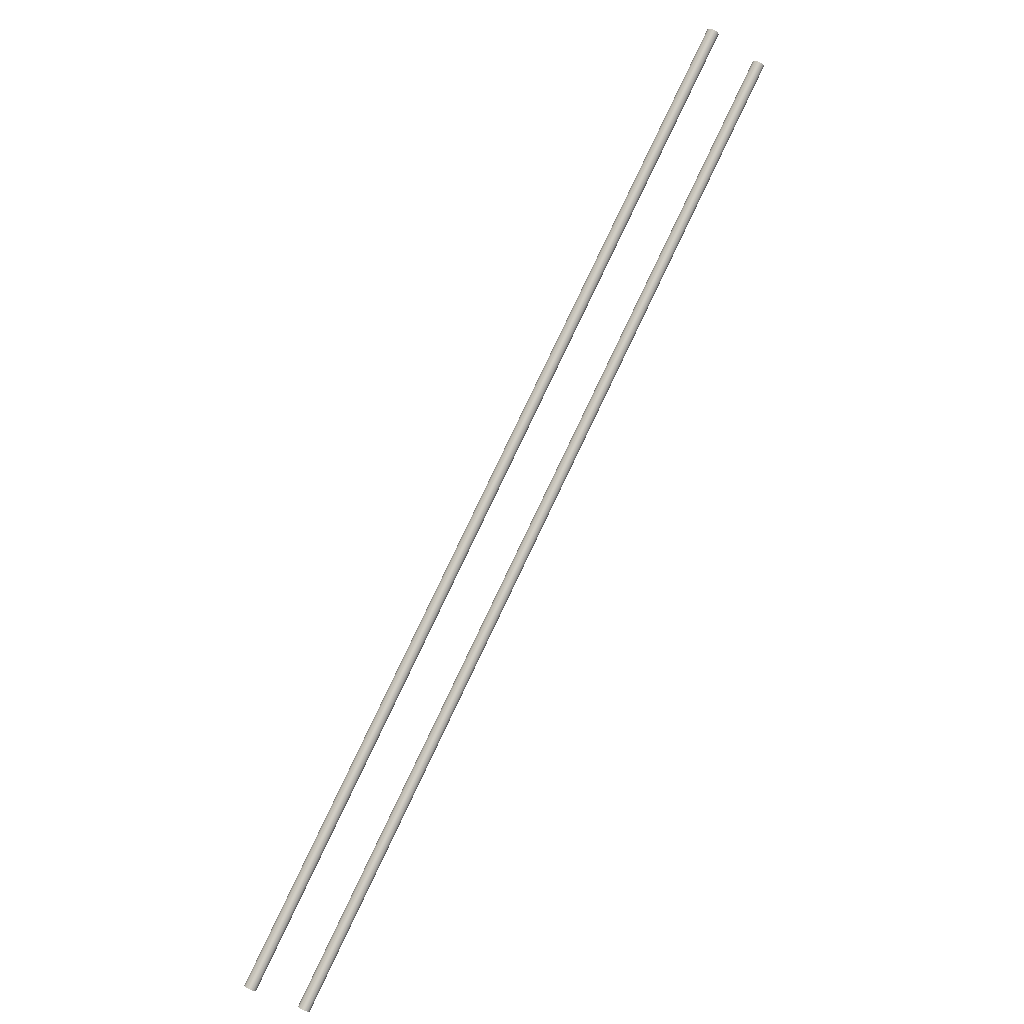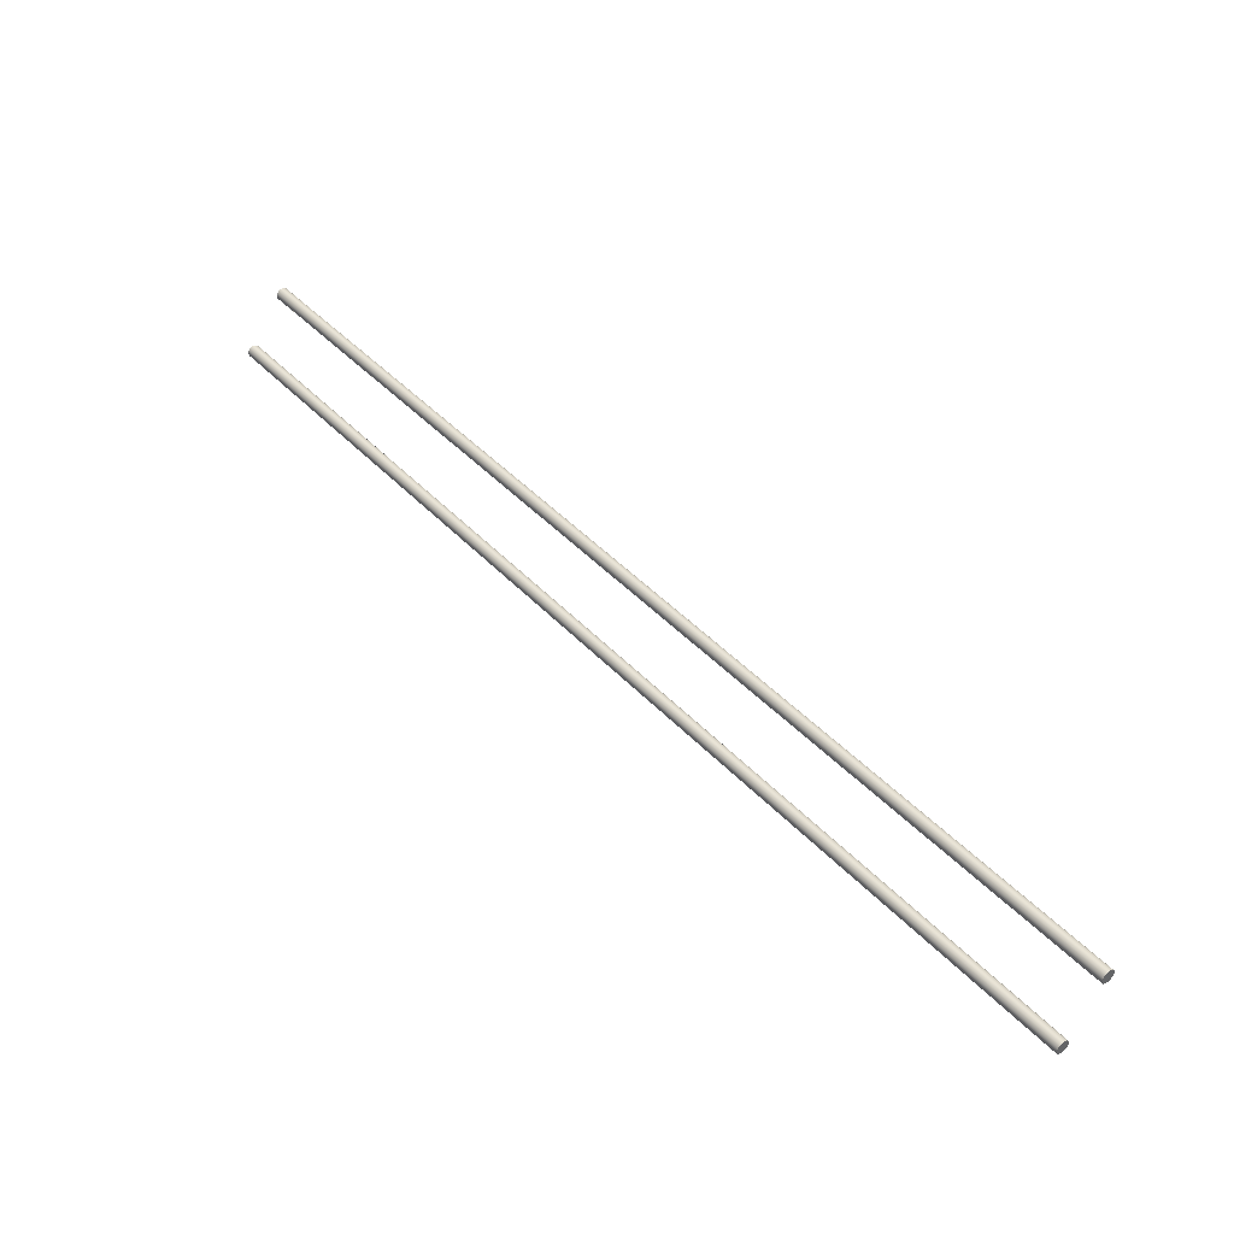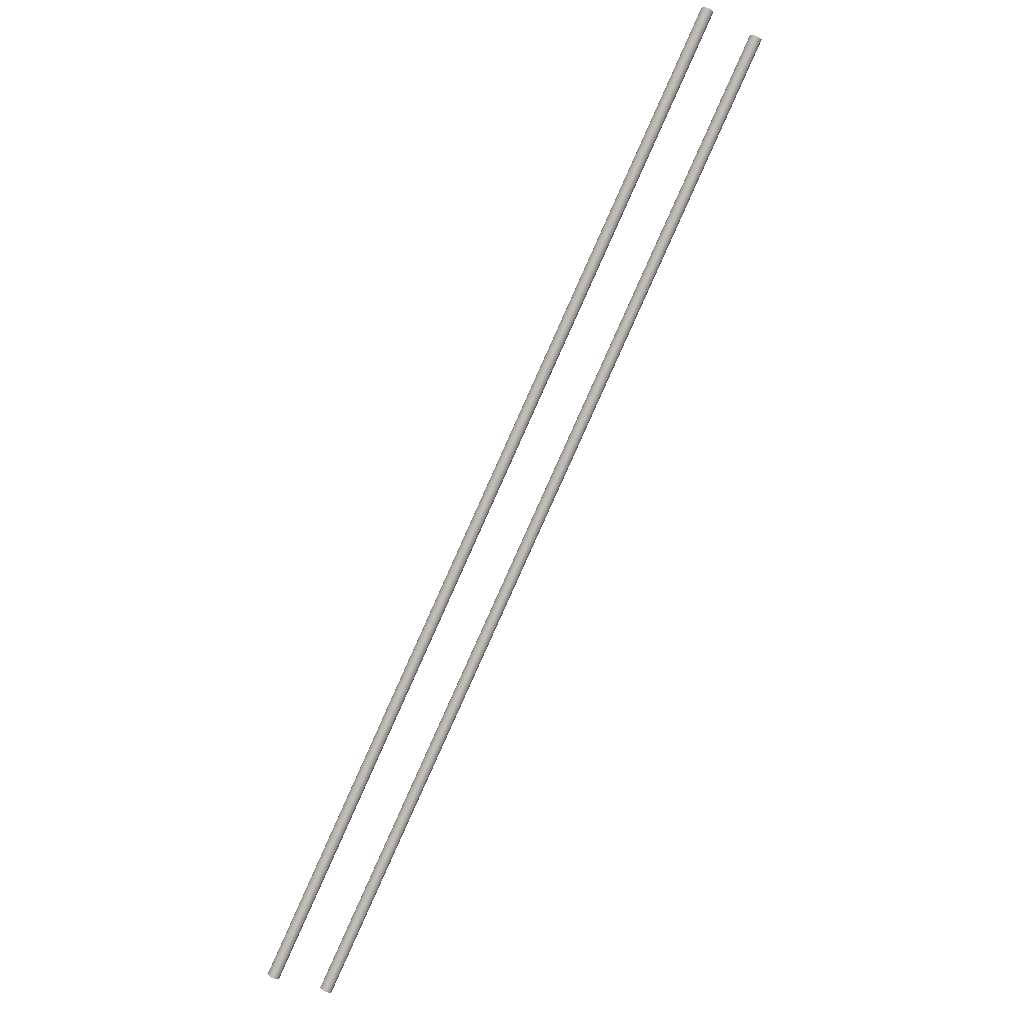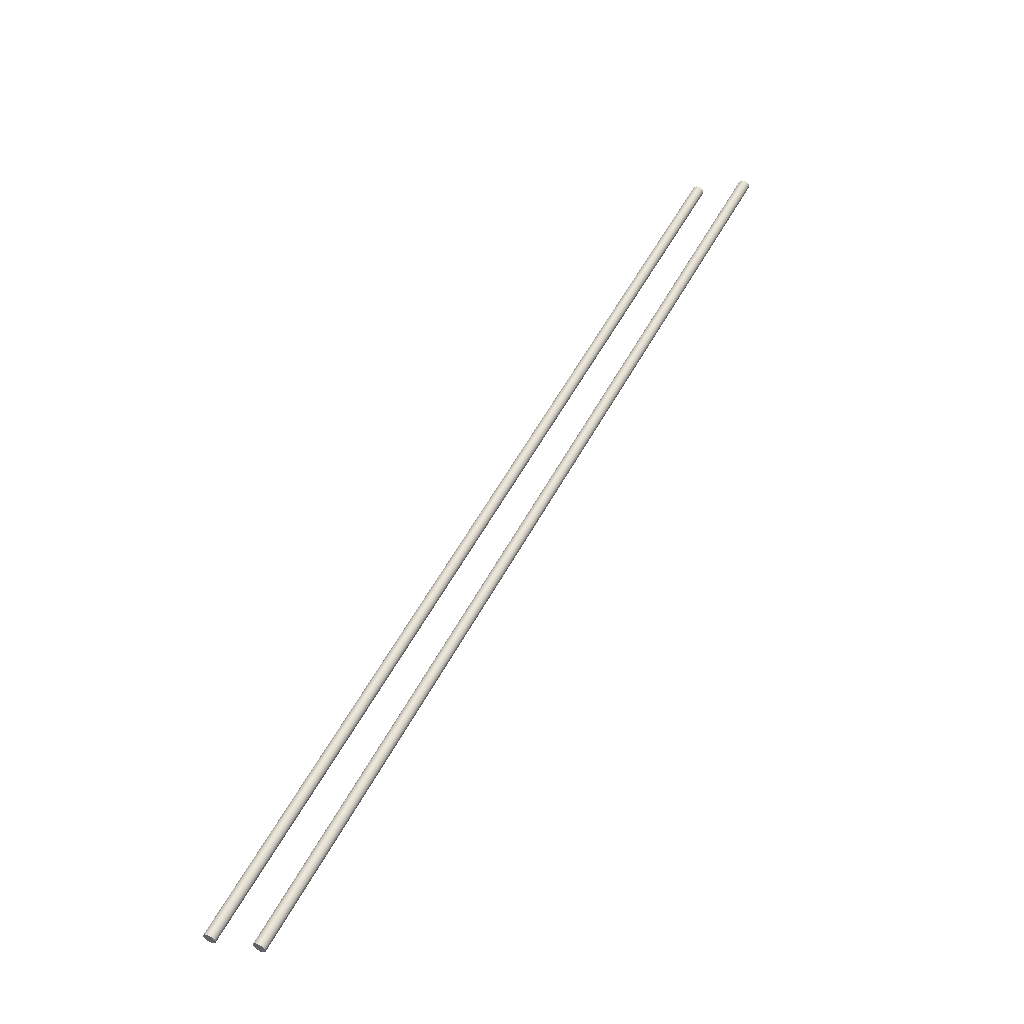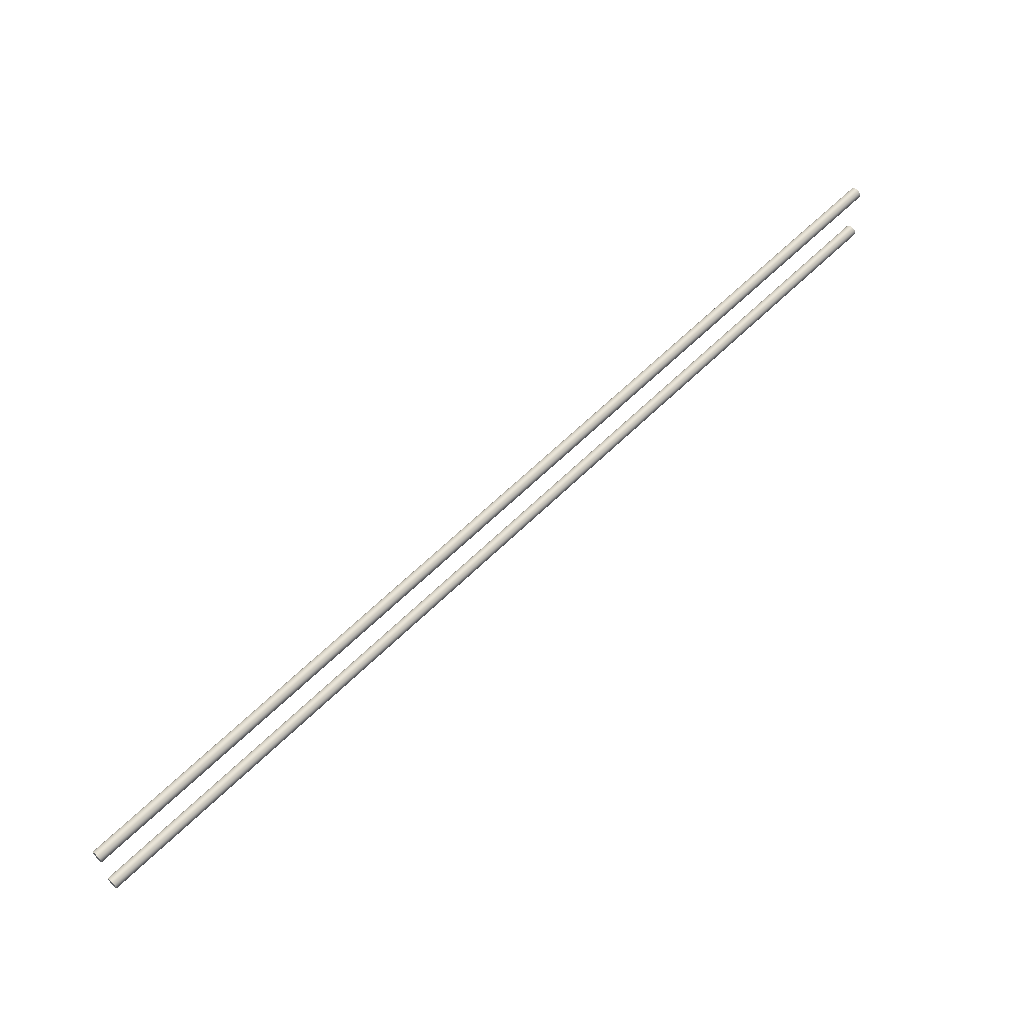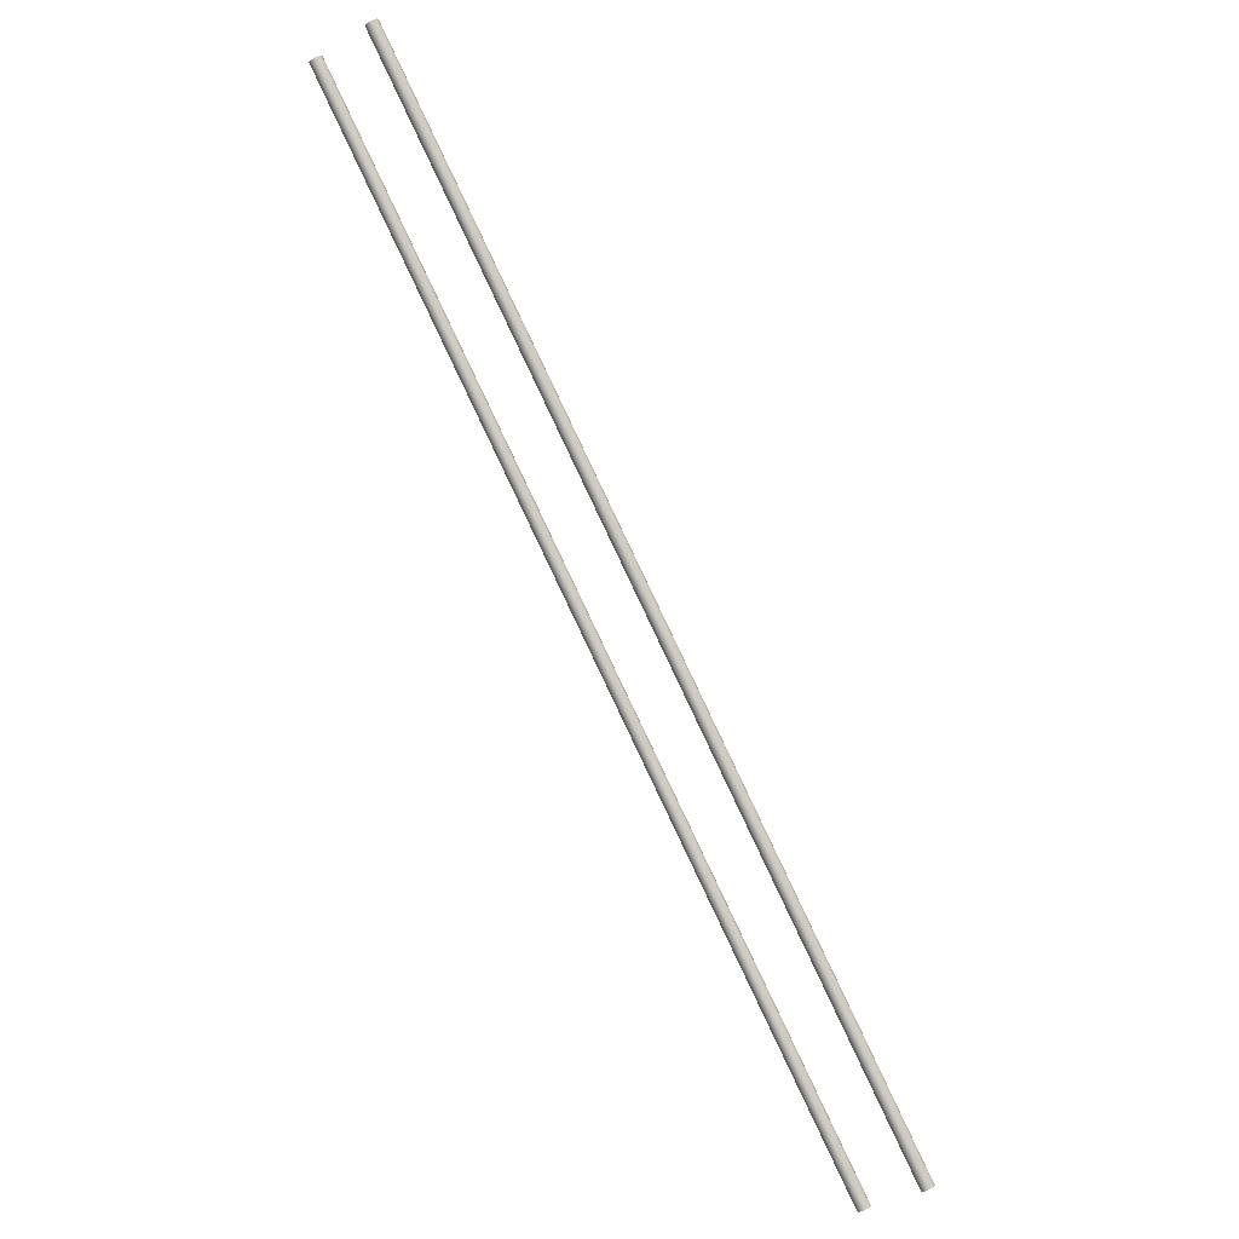
<metadata>
{"format":"obj","ext":"obj","renderer":"f3d","projection":"perspective","resolution":1024,"background":"white","views":[{"elev":-44.5,"azim":-37.6,"up":"+Y"},{"elev":-72.6,"azim":62.0,"up":"+Y"},{"elev":-34.5,"azim":144.5,"up":"+Z"},{"elev":-0.7,"azim":-140.6,"up":"+Y"},{"elev":-32.3,"azim":93.1,"up":"+Z"},{"elev":-38.7,"azim":37.4,"up":"+Y"}]}
</metadata>
<code>
g railway
v 9.001 2.877 -0.7724
v 9.001 8.877 5.26
v 9.009 2.878 -0.7727
v 9.009 8.878 5.26
v 9.016 2.879 -0.7739
v 9.016 8.879 5.259
v 9.023 2.881 -0.7758
v 9.023 8.881 5.257
v 9.029 2.883 -0.7785
v 9.029 8.883 5.254
v 9.035 2.887 -0.7818
v 9.035 8.887 5.251
v 9.04 2.891 -0.7856
v 9.04 8.891 5.247
v 9.045 2.895 -0.79
v 9.045 8.895 5.243
v 9.048 2.9 -0.7947
v 9.048 8.9 5.238
v 9.05 2.905 -0.7998
v 9.05 8.905 5.233
v 9.051 2.91 -0.805
v 9.051 8.91 5.228
v 9.051 2.915 -0.8102
v 9.051 8.915 5.223
v 9.05 2.921 -0.8155
v 9.05 8.921 5.217
v 9.048 2.926 -0.8205
v 9.048 8.926 5.212
v 9.045 2.93 -0.8252
v 9.045 8.93 5.208
v 9.04 2.935 -0.8296
v 9.04 8.935 5.203
v 9.035 2.939 -0.8335
v 9.035 8.939 5.199
v 9.029 2.942 -0.8367
v 9.029 8.942 5.196
v 9.023 2.945 -0.8394
v 9.023 8.945 5.193
v 9.016 2.947 -0.8413
v 9.016 8.947 5.192
v 9.009 2.948 -0.8425
v 9.009 8.948 5.19
v 9.001 2.948 -0.8429
v 9.001 8.948 5.19
v 8.994 2.948 -0.8425
v 8.994 8.948 5.19
v 8.986 2.947 -0.8413
v 8.986 8.947 5.192
v 8.98 2.945 -0.8394
v 8.98 8.945 5.193
v 8.973 2.942 -0.8367
v 8.973 8.942 5.196
v 8.967 2.939 -0.8335
v 8.967 8.939 5.199
v 8.962 2.935 -0.8296
v 8.962 8.935 5.203
v 8.958 2.93 -0.8252
v 8.958 8.93 5.208
v 8.955 2.926 -0.8205
v 8.955 8.926 5.212
v 8.952 2.921 -0.8155
v 8.952 8.921 5.217
v 8.951 2.915 -0.8102
v 8.951 8.915 5.223
v 8.951 2.91 -0.805
v 8.951 8.91 5.228
v 8.952 2.905 -0.7998
v 8.952 8.905 5.233
v 8.955 2.9 -0.7947
v 8.955 8.9 5.238
v 8.958 2.895 -0.79
v 8.958 8.895 5.243
v 8.962 2.891 -0.7856
v 8.962 8.891 5.247
v 8.967 2.887 -0.7818
v 8.967 8.887 5.251
v 8.973 2.883 -0.7785
v 8.973 8.883 5.254
v 8.98 2.881 -0.7758
v 8.98 8.881 5.257
v 8.986 2.879 -0.7739
v 8.986 8.879 5.259
v 8.994 2.878 -0.7727
v 8.994 8.878 5.26
v 9.001 2.877 -0.7724
v 9.001 8.877 5.26
v 9.001 2.877 -0.7724
v 9.009 2.878 -0.7727
v 9.016 2.879 -0.7739
v 9.023 2.881 -0.7758
v 9.029 2.883 -0.7785
v 9.035 2.887 -0.7818
v 9.04 2.891 -0.7856
v 9.045 2.895 -0.79
v 9.048 2.9 -0.7947
v 9.05 2.905 -0.7998
v 9.051 2.91 -0.805
v 9.051 2.915 -0.8102
v 9.05 2.921 -0.8155
v 9.048 2.926 -0.8205
v 9.045 2.93 -0.8252
v 9.04 2.935 -0.8296
v 9.035 2.939 -0.8335
v 9.029 2.942 -0.8367
v 9.023 2.945 -0.8394
v 9.016 2.947 -0.8413
v 9.009 2.948 -0.8425
v 9.001 2.948 -0.8429
v 8.994 2.948 -0.8425
v 8.986 2.947 -0.8413
v 8.98 2.945 -0.8394
v 8.973 2.942 -0.8367
v 8.967 2.939 -0.8335
v 8.962 2.935 -0.8296
v 8.958 2.93 -0.8252
v 8.955 2.926 -0.8205
v 8.952 2.921 -0.8155
v 8.951 2.915 -0.8102
v 8.951 2.91 -0.805
v 8.952 2.905 -0.7998
v 8.955 2.9 -0.7947
v 8.958 2.895 -0.79
v 8.962 2.891 -0.7856
v 8.967 2.887 -0.7818
v 8.973 2.883 -0.7785
v 8.98 2.881 -0.7758
v 8.986 2.879 -0.7739
v 8.994 2.878 -0.7727
v 9.001 8.877 5.26
v 9.009 8.878 5.26
v 9.016 8.879 5.259
v 9.023 8.881 5.257
v 9.029 8.883 5.254
v 9.035 8.887 5.251
v 9.04 8.891 5.247
v 9.045 8.895 5.243
v 9.048 8.9 5.238
v 9.05 8.905 5.233
v 9.051 8.91 5.228
v 9.051 8.915 5.223
v 9.05 8.921 5.217
v 9.048 8.926 5.212
v 9.045 8.93 5.208
v 9.04 8.935 5.203
v 9.035 8.939 5.199
v 9.029 8.942 5.196
v 9.023 8.945 5.193
v 9.016 8.947 5.192
v 9.009 8.948 5.19
v 9.001 8.948 5.19
v 8.994 8.948 5.19
v 8.986 8.947 5.192
v 8.98 8.945 5.193
v 8.973 8.942 5.196
v 8.967 8.939 5.199
v 8.962 8.935 5.203
v 8.958 8.93 5.208
v 8.955 8.926 5.212
v 8.952 8.921 5.217
v 8.951 8.915 5.223
v 8.951 8.91 5.228
v 8.952 8.905 5.233
v 8.955 8.9 5.238
v 8.958 8.895 5.243
v 8.962 8.891 5.247
v 8.967 8.887 5.251
v 8.973 8.883 5.254
v 8.98 8.881 5.257
v 8.986 8.879 5.259
v 8.994 8.878 5.26
f 113 112 111 110 109 108 107 106 105 104 103 102 101 100 99 98 97 96 95 94 93 92 91 90 89 88 87 128 127 126 125 124 123 122 121 120 119 118 117 116 115 114
f 153 154 155 156 157 158 159 160 161 162 163 164 165 166 167 168 169 170 129 130 131 132 133 134 135 136 137 138 139 140 141 142 143 144 145 146 147 148 149 150 151 152
f 1 3 4 2
f 3 5 6 4
f 5 7 8 6
f 7 9 10 8
f 9 11 12 10
f 11 13 14 12
f 13 15 16 14
f 15 17 18 16
f 17 19 20 18
f 19 21 22 20
f 21 23 24 22
f 23 25 26 24
f 25 27 28 26
f 27 29 30 28
f 29 31 32 30
f 31 33 34 32
f 33 35 36 34
f 35 37 38 36
f 37 39 40 38
f 39 41 42 40
f 41 43 44 42
f 43 45 46 44
f 45 47 48 46
f 47 49 50 48
f 49 51 52 50
f 51 53 54 52
f 53 55 56 54
f 55 57 58 56
f 57 59 60 58
f 59 61 62 60
f 61 63 64 62
f 63 65 66 64
f 65 67 68 66
f 67 69 70 68
f 69 71 72 70
f 71 73 74 72
f 73 75 76 74
f 75 77 78 76
f 77 79 80 78
f 79 81 82 80
f 81 83 84 82
f 83 85 86 84
v 8.501 2.877 -0.7724
v 8.501 8.877 5.26
v 8.509 2.878 -0.7727
v 8.509 8.878 5.26
v 8.516 2.879 -0.7739
v 8.516 8.879 5.259
v 8.523 2.881 -0.7758
v 8.523 8.881 5.257
v 8.529 2.883 -0.7785
v 8.529 8.883 5.254
v 8.535 2.887 -0.7818
v 8.535 8.887 5.251
v 8.54 2.891 -0.7856
v 8.54 8.891 5.247
v 8.545 2.895 -0.79
v 8.545 8.895 5.243
v 8.548 2.9 -0.7947
v 8.548 8.9 5.238
v 8.55 2.905 -0.7998
v 8.55 8.905 5.233
v 8.551 2.91 -0.805
v 8.551 8.91 5.228
v 8.551 2.915 -0.8102
v 8.551 8.915 5.223
v 8.55 2.921 -0.8155
v 8.55 8.921 5.217
v 8.548 2.926 -0.8205
v 8.548 8.926 5.212
v 8.545 2.93 -0.8252
v 8.545 8.93 5.208
v 8.54 2.935 -0.8296
v 8.54 8.935 5.203
v 8.535 2.939 -0.8335
v 8.535 8.939 5.199
v 8.529 2.942 -0.8367
v 8.529 8.942 5.196
v 8.523 2.945 -0.8394
v 8.523 8.945 5.193
v 8.516 2.947 -0.8413
v 8.516 8.947 5.192
v 8.509 2.948 -0.8425
v 8.509 8.948 5.19
v 8.501 2.948 -0.8429
v 8.501 8.948 5.19
v 8.494 2.948 -0.8425
v 8.494 8.948 5.19
v 8.486 2.947 -0.8413
v 8.486 8.947 5.192
v 8.48 2.945 -0.8394
v 8.48 8.945 5.193
v 8.473 2.942 -0.8367
v 8.473 8.942 5.196
v 8.467 2.939 -0.8335
v 8.467 8.939 5.199
v 8.462 2.935 -0.8296
v 8.462 8.935 5.203
v 8.458 2.93 -0.8252
v 8.458 8.93 5.208
v 8.455 2.926 -0.8205
v 8.455 8.926 5.212
v 8.452 2.921 -0.8155
v 8.452 8.921 5.217
v 8.451 2.915 -0.8102
v 8.451 8.915 5.223
v 8.451 2.91 -0.805
v 8.451 8.91 5.228
v 8.452 2.905 -0.7998
v 8.452 8.905 5.233
v 8.455 2.9 -0.7947
v 8.455 8.9 5.238
v 8.458 2.895 -0.79
v 8.458 8.895 5.243
v 8.462 2.891 -0.7856
v 8.462 8.891 5.247
v 8.467 2.887 -0.7818
v 8.467 8.887 5.251
v 8.473 2.883 -0.7785
v 8.473 8.883 5.254
v 8.48 2.881 -0.7758
v 8.48 8.881 5.257
v 8.486 2.879 -0.7739
v 8.486 8.879 5.259
v 8.494 2.878 -0.7727
v 8.494 8.878 5.26
v 8.501 2.877 -0.7724
v 8.501 8.877 5.26
v 8.501 2.877 -0.7724
v 8.509 2.878 -0.7727
v 8.516 2.879 -0.7739
v 8.523 2.881 -0.7758
v 8.529 2.883 -0.7785
v 8.535 2.887 -0.7818
v 8.54 2.891 -0.7856
v 8.545 2.895 -0.79
v 8.548 2.9 -0.7947
v 8.55 2.905 -0.7998
v 8.551 2.91 -0.805
v 8.551 2.915 -0.8102
v 8.55 2.921 -0.8155
v 8.548 2.926 -0.8205
v 8.545 2.93 -0.8252
v 8.54 2.935 -0.8296
v 8.535 2.939 -0.8335
v 8.529 2.942 -0.8367
v 8.523 2.945 -0.8394
v 8.516 2.947 -0.8413
v 8.509 2.948 -0.8425
v 8.501 2.948 -0.8429
v 8.494 2.948 -0.8425
v 8.486 2.947 -0.8413
v 8.48 2.945 -0.8394
v 8.473 2.942 -0.8367
v 8.467 2.939 -0.8335
v 8.462 2.935 -0.8296
v 8.458 2.93 -0.8252
v 8.455 2.926 -0.8205
v 8.452 2.921 -0.8155
v 8.451 2.915 -0.8102
v 8.451 2.91 -0.805
v 8.452 2.905 -0.7998
v 8.455 2.9 -0.7947
v 8.458 2.895 -0.79
v 8.462 2.891 -0.7856
v 8.467 2.887 -0.7818
v 8.473 2.883 -0.7785
v 8.48 2.881 -0.7758
v 8.486 2.879 -0.7739
v 8.494 2.878 -0.7727
v 8.501 8.877 5.26
v 8.509 8.878 5.26
v 8.516 8.879 5.259
v 8.523 8.881 5.257
v 8.529 8.883 5.254
v 8.535 8.887 5.251
v 8.54 8.891 5.247
v 8.545 8.895 5.243
v 8.548 8.9 5.238
v 8.55 8.905 5.233
v 8.551 8.91 5.228
v 8.551 8.915 5.223
v 8.55 8.921 5.217
v 8.548 8.926 5.212
v 8.545 8.93 5.208
v 8.54 8.935 5.203
v 8.535 8.939 5.199
v 8.529 8.942 5.196
v 8.523 8.945 5.193
v 8.516 8.947 5.192
v 8.509 8.948 5.19
v 8.501 8.948 5.19
v 8.494 8.948 5.19
v 8.486 8.947 5.192
v 8.48 8.945 5.193
v 8.473 8.942 5.196
v 8.467 8.939 5.199
v 8.462 8.935 5.203
v 8.458 8.93 5.208
v 8.455 8.926 5.212
v 8.452 8.921 5.217
v 8.451 8.915 5.223
v 8.451 8.91 5.228
v 8.452 8.905 5.233
v 8.455 8.9 5.238
v 8.458 8.895 5.243
v 8.462 8.891 5.247
v 8.467 8.887 5.251
v 8.473 8.883 5.254
v 8.48 8.881 5.257
v 8.486 8.879 5.259
v 8.494 8.878 5.26
f 283 282 281 280 279 278 277 276 275 274 273 272 271 270 269 268 267 266 265 264 263 262 261 260 259 258 257 298 297 296 295 294 293 292 291 290 289 288 287 286 285 284
f 323 324 325 326 327 328 329 330 331 332 333 334 335 336 337 338 339 340 299 300 301 302 303 304 305 306 307 308 309 310 311 312 313 314 315 316 317 318 319 320 321 322
f 171 173 174 172
f 173 175 176 174
f 175 177 178 176
f 177 179 180 178
f 179 181 182 180
f 181 183 184 182
f 183 185 186 184
f 185 187 188 186
f 187 189 190 188
f 189 191 192 190
f 191 193 194 192
f 193 195 196 194
f 195 197 198 196
f 197 199 200 198
f 199 201 202 200
f 201 203 204 202
f 203 205 206 204
f 205 207 208 206
f 207 209 210 208
f 209 211 212 210
f 211 213 214 212
f 213 215 216 214
f 215 217 218 216
f 217 219 220 218
f 219 221 222 220
f 221 223 224 222
f 223 225 226 224
f 225 227 228 226
f 227 229 230 228
f 229 231 232 230
f 231 233 234 232
f 233 235 236 234
f 235 237 238 236
f 237 239 240 238
f 239 241 242 240
f 241 243 244 242
f 243 245 246 244
f 245 247 248 246
f 247 249 250 248
f 249 251 252 250
f 251 253 254 252
f 253 255 256 254

</code>
